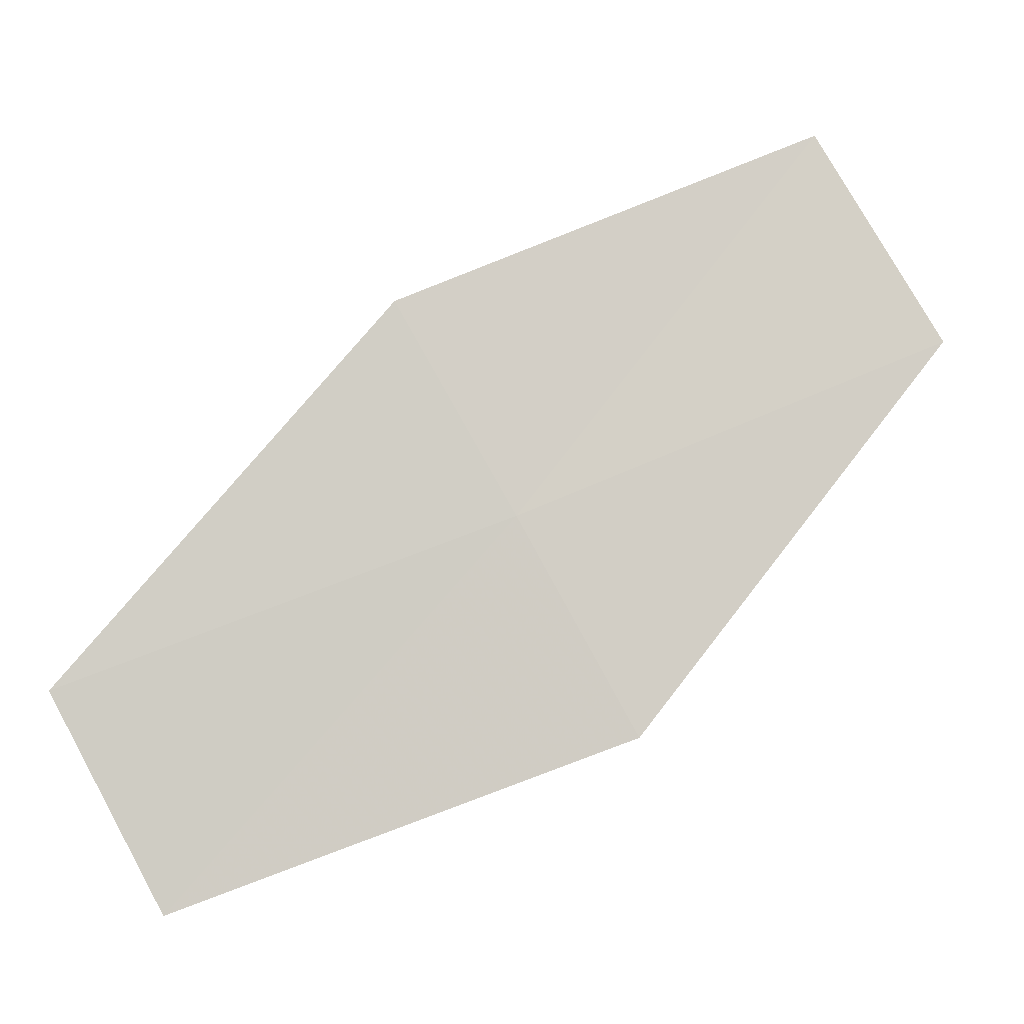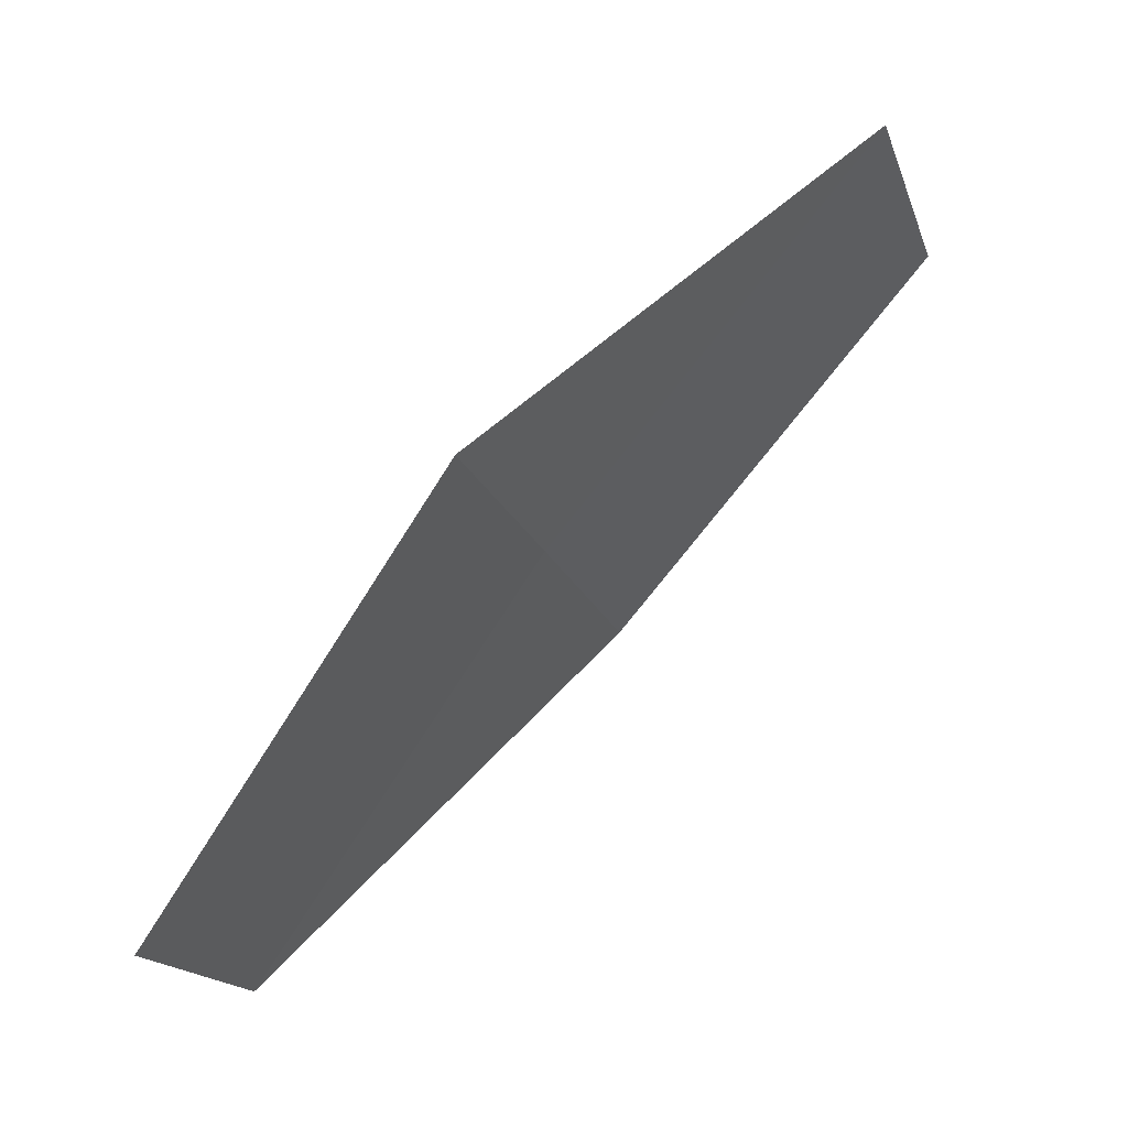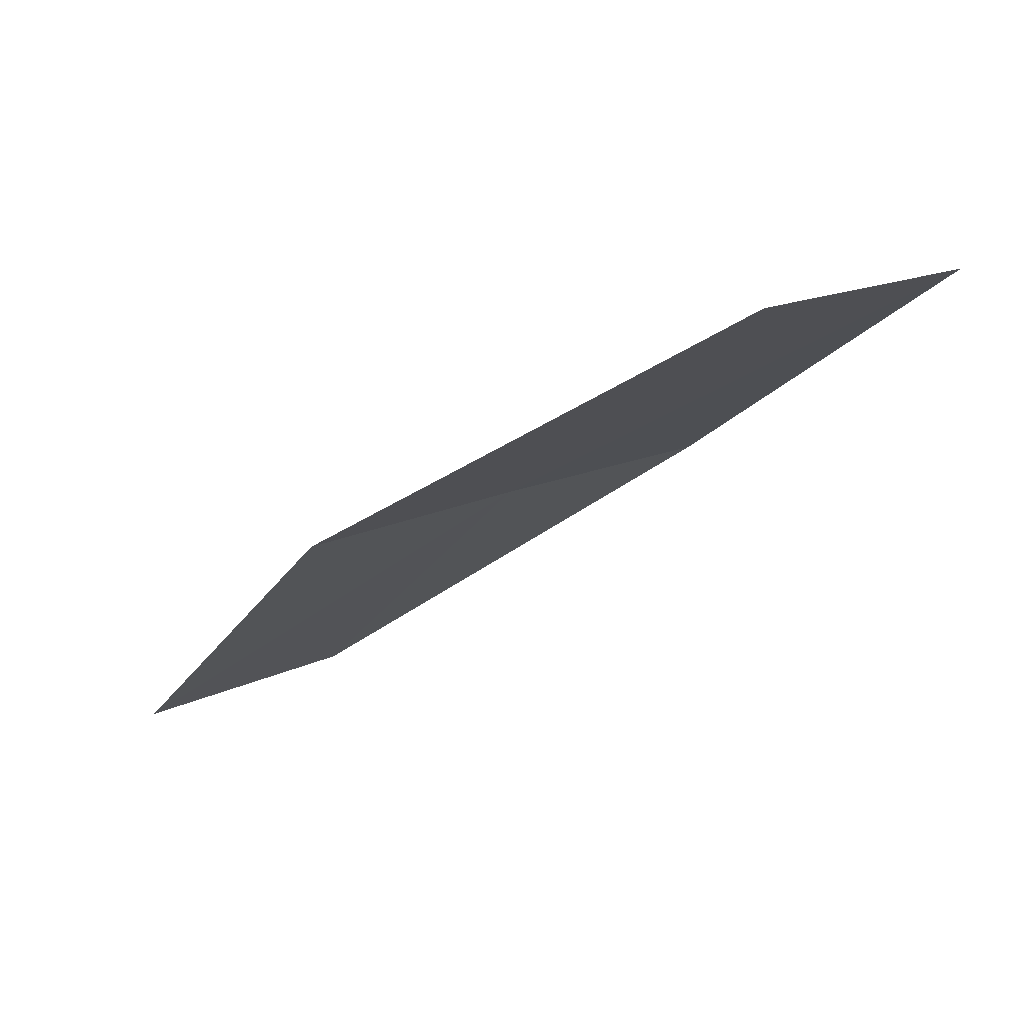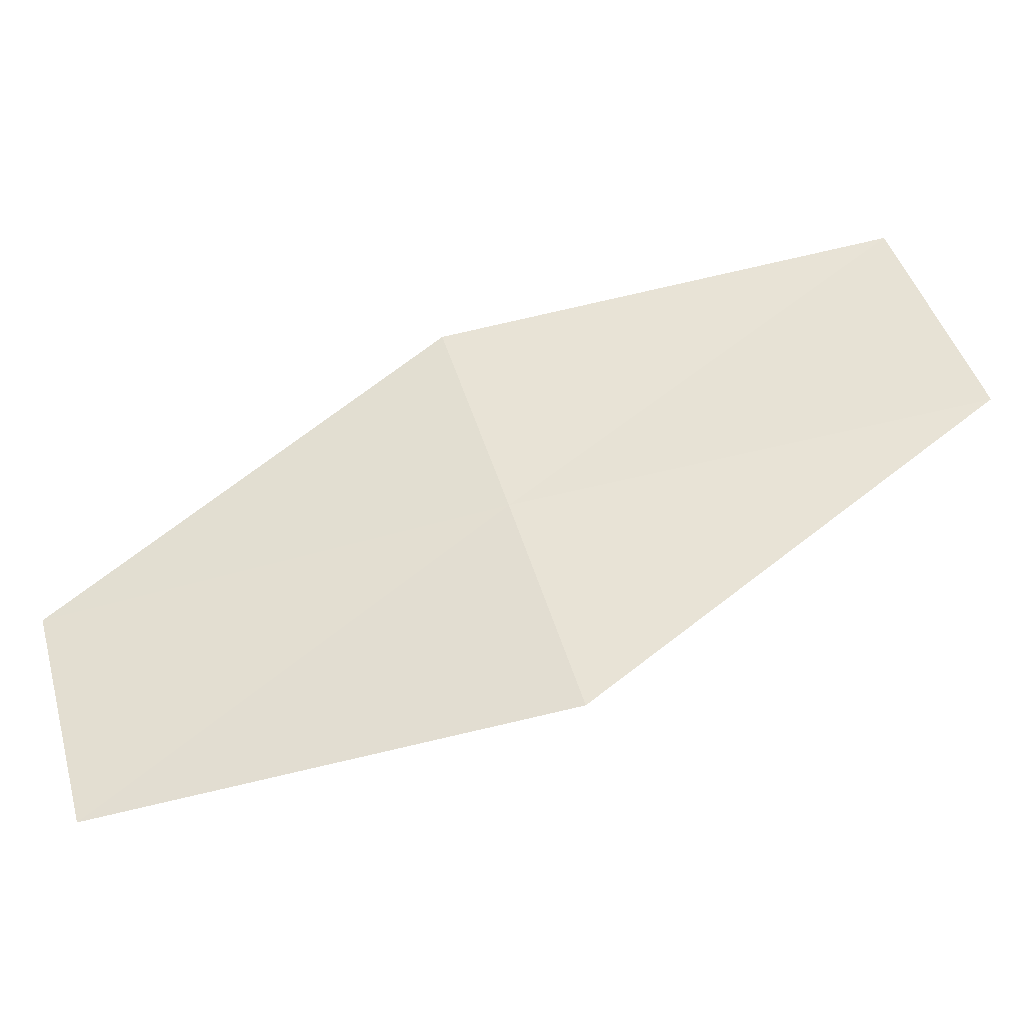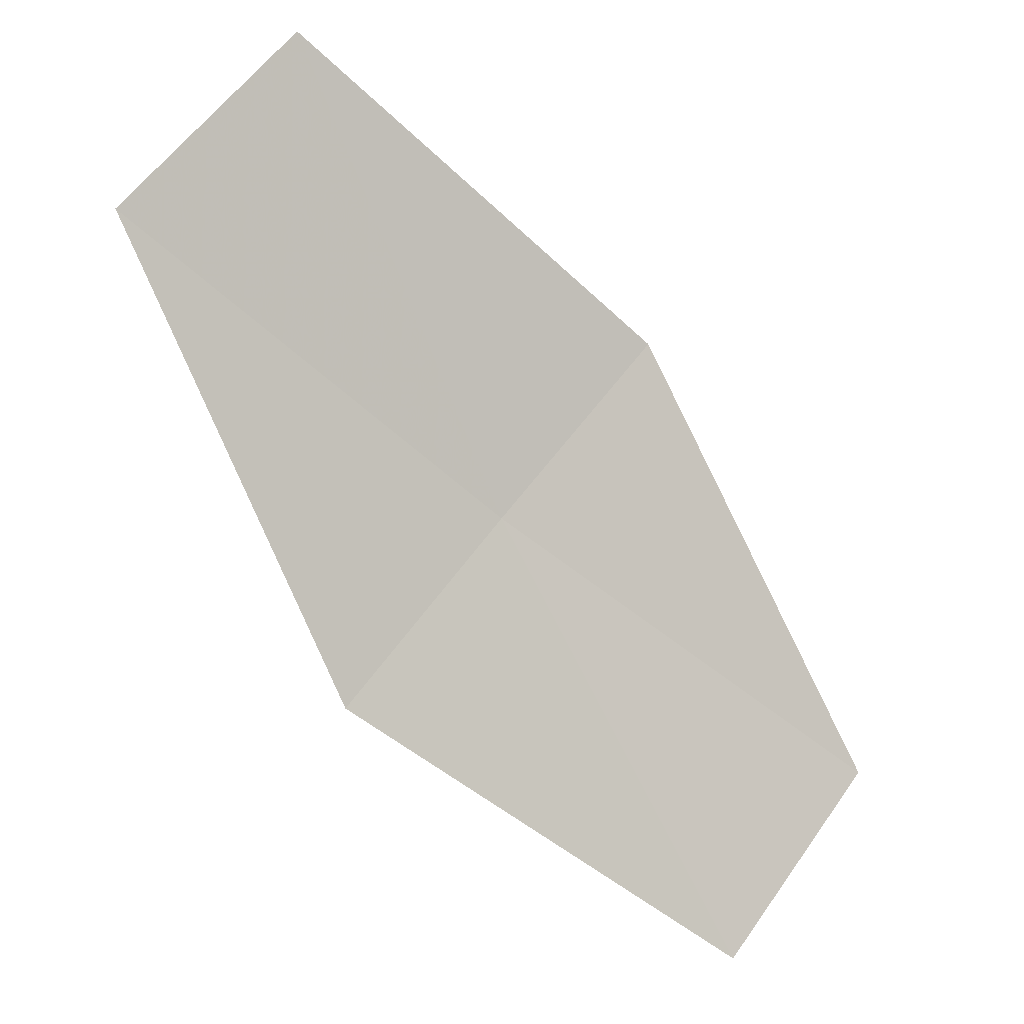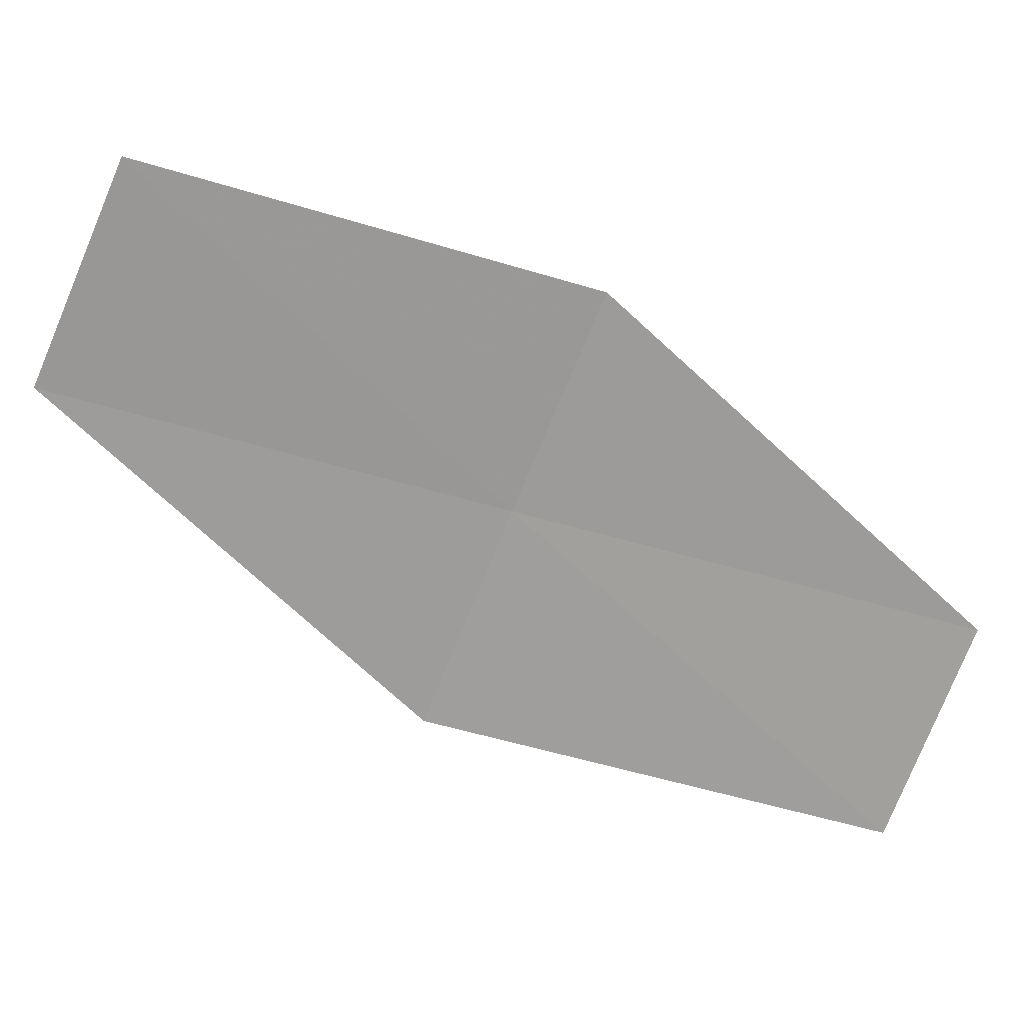
<metadata>
{"format":"obj","ext":"obj","renderer":"f3d","projection":"perspective","resolution":1024,"background":"white","views":[{"elev":29.1,"azim":-59.6,"up":"+Y"},{"elev":-70.3,"azim":13.0,"up":"+Y"},{"elev":-66.0,"azim":-106.2,"up":"+Z"},{"elev":-1.0,"azim":-38.0,"up":"+Y"},{"elev":-41.7,"azim":101.3,"up":"+Y"},{"elev":-16.2,"azim":133.6,"up":"+Y"}]}
</metadata>
<code>
v -14.98 22.5 19.73
v -14.77 23.51 18.82
v -16.91 21.86 17.95
v -17.13 20.82 18.8
v -12.67 24.11 20.38
v -12.85 23.09 21.34
v -15.18 21.45 20.63
f 1 2 3
f 1 3 4
f 1 5 2
f 1 6 5
f 1 7 6
f 1 4 7

</code>
